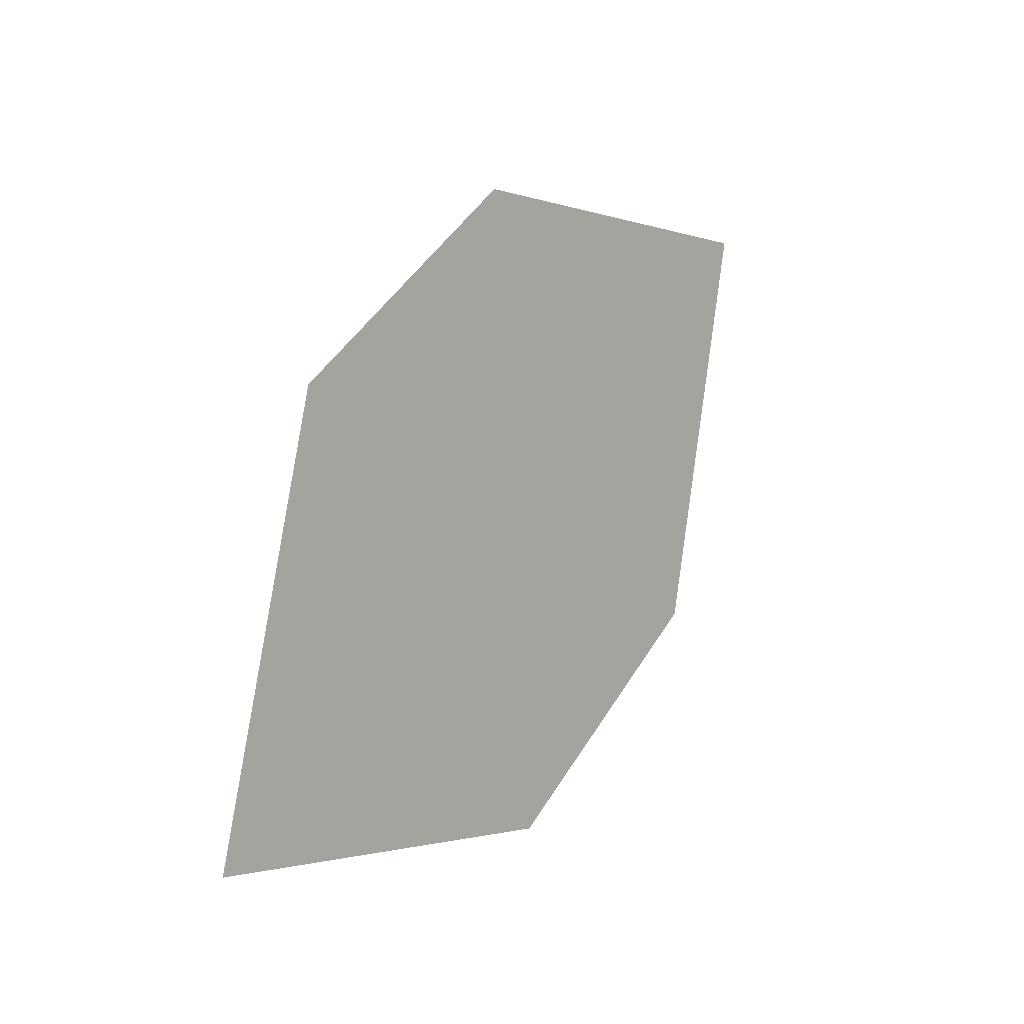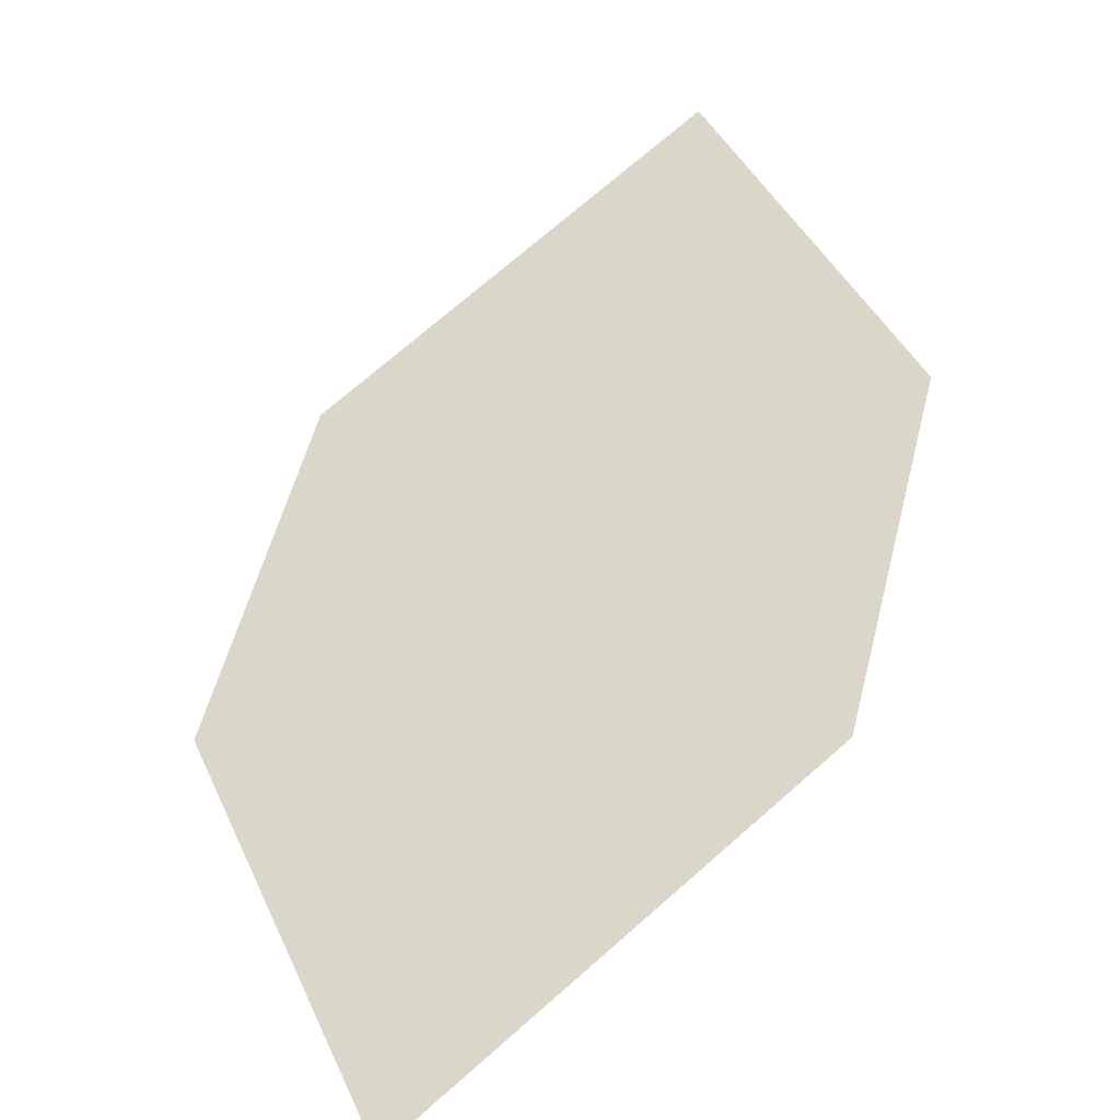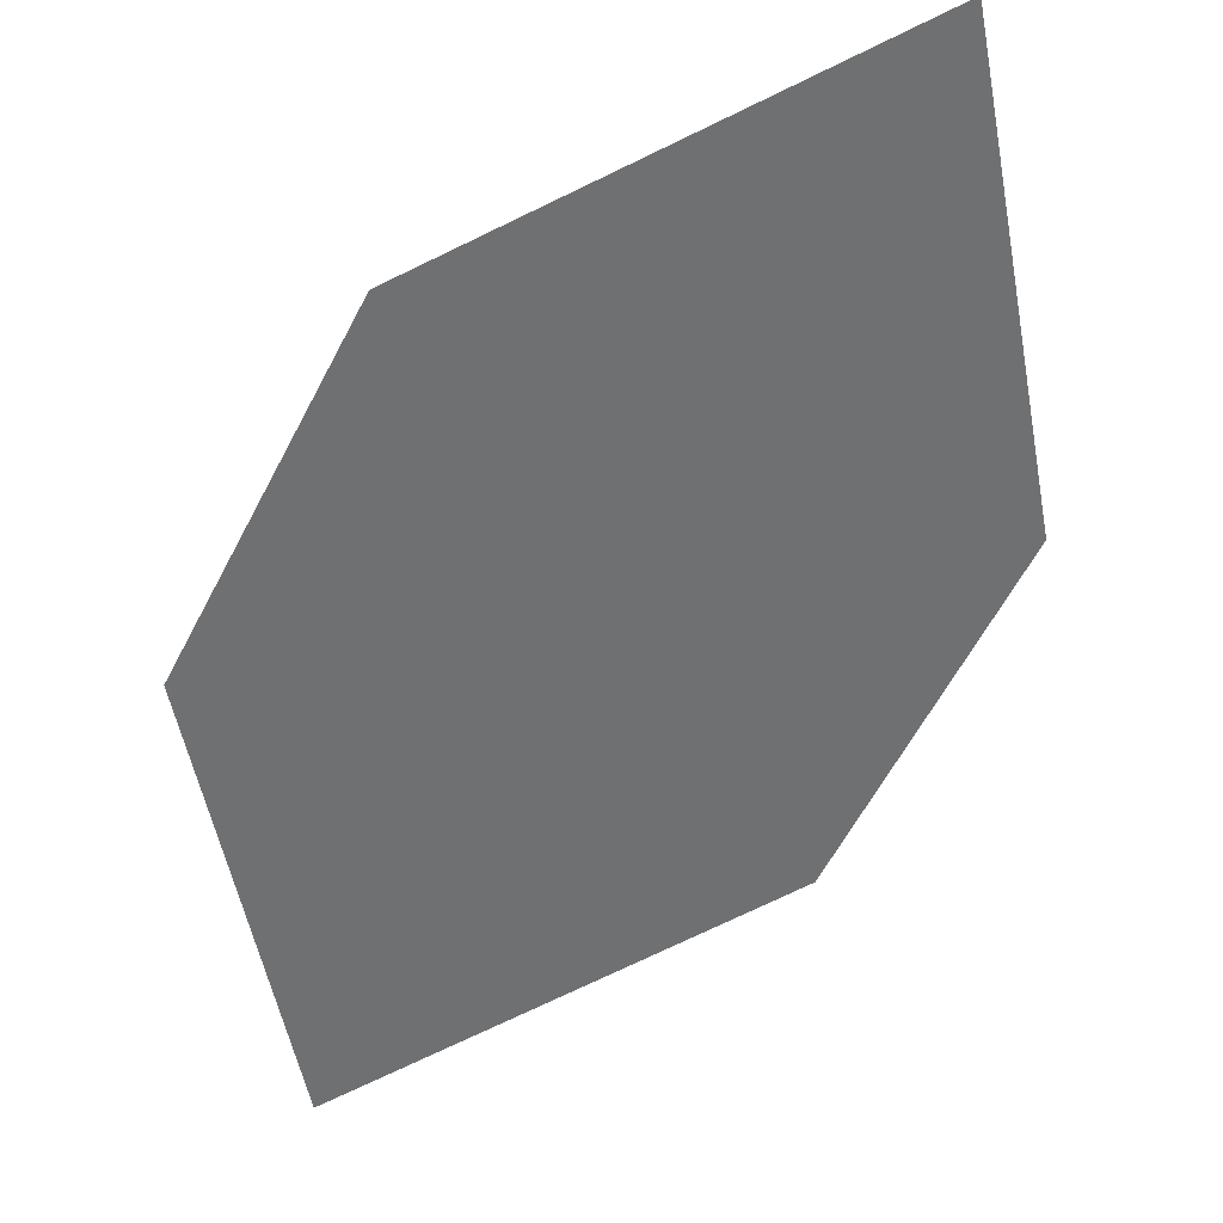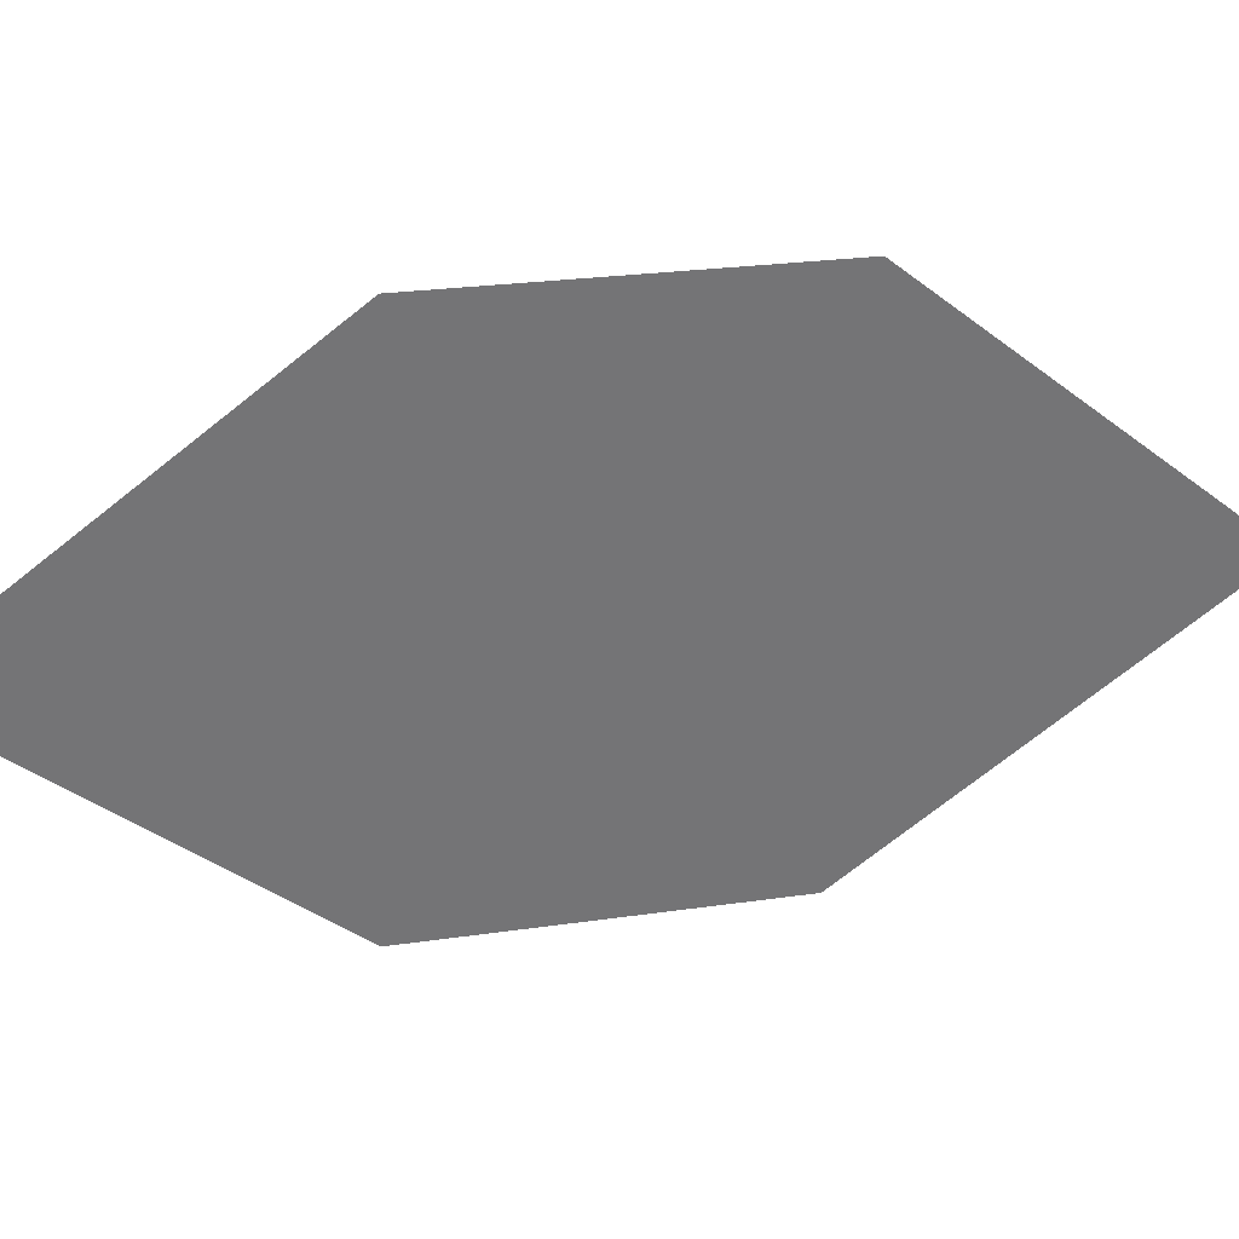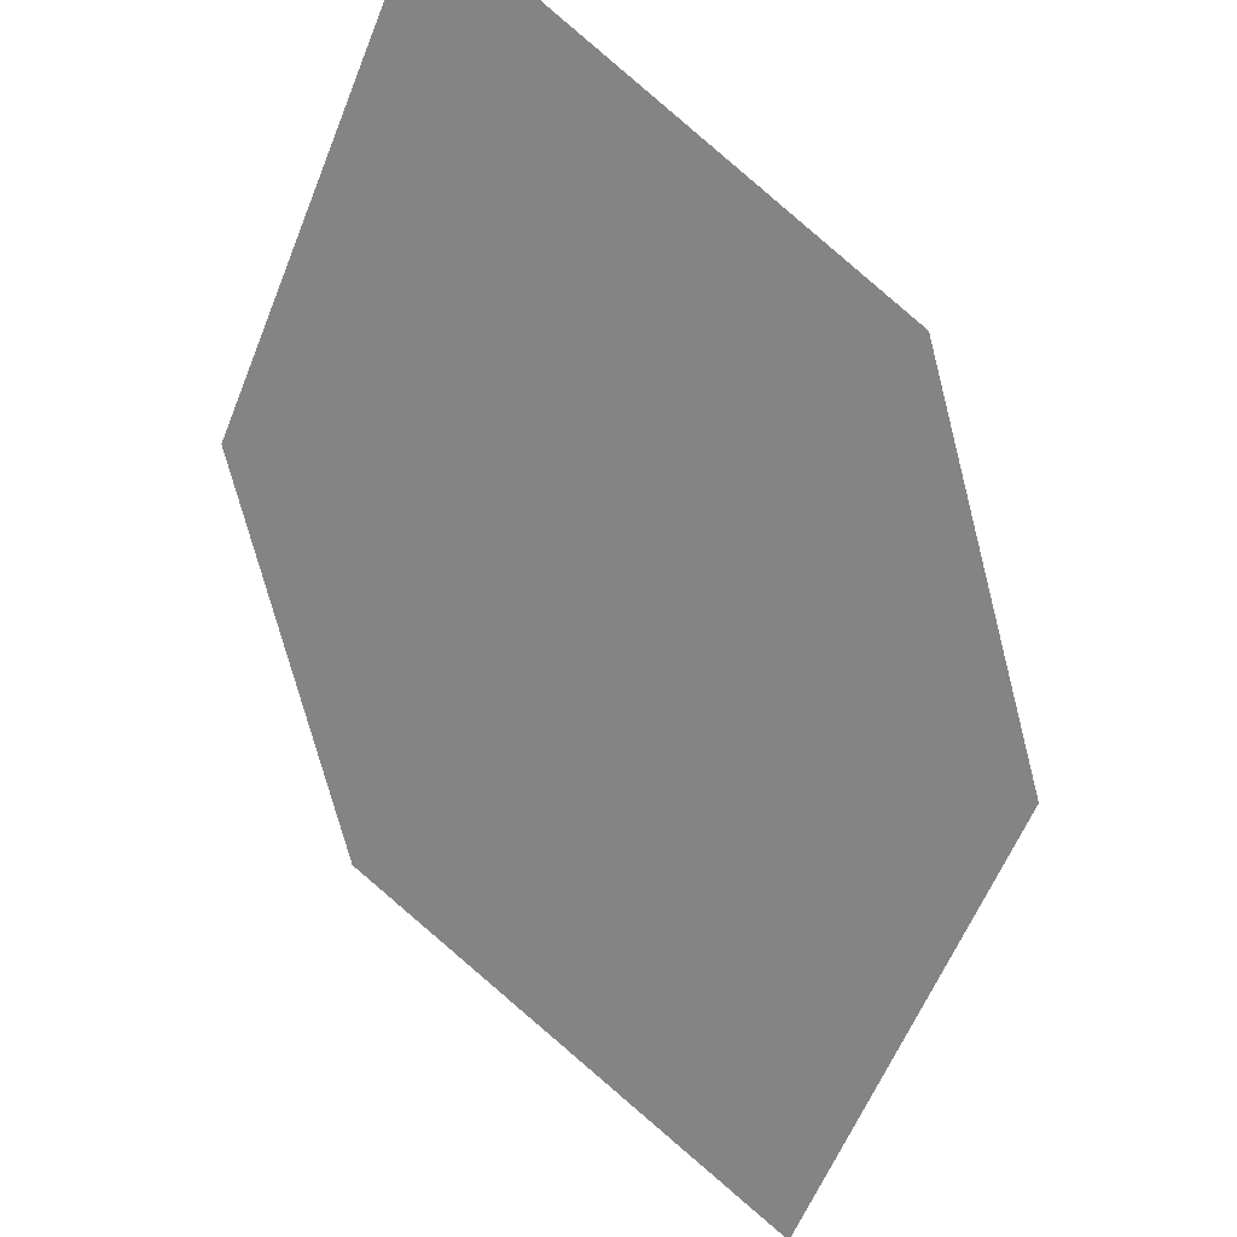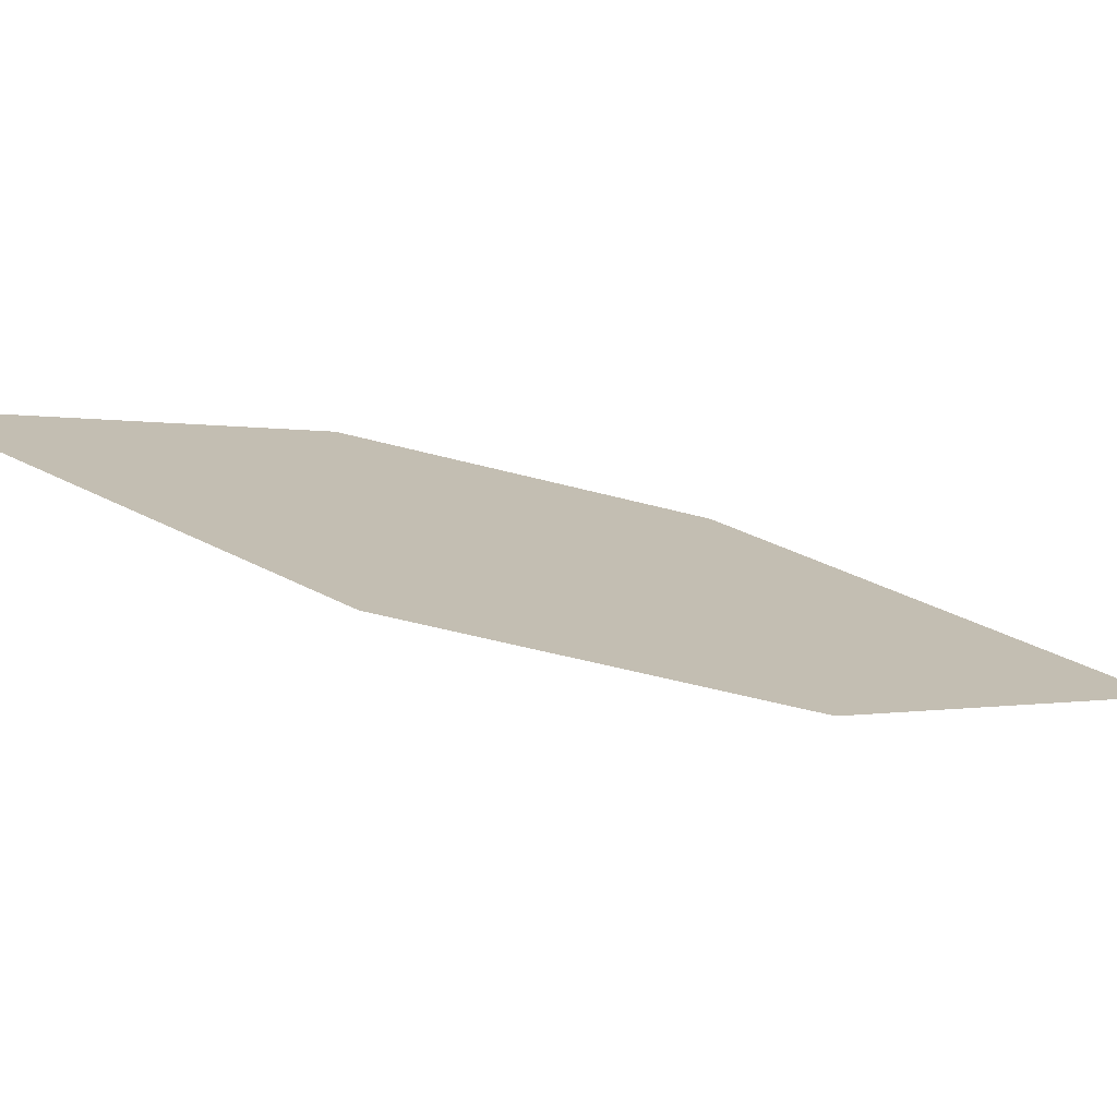
<metadata>
{"format":"obj","ext":"obj","renderer":"f3d","projection":"perspective","resolution":1024,"background":"white","views":[{"elev":-33.0,"azim":-47.5,"up":"+Z"},{"elev":40.6,"azim":43.3,"up":"+Y"},{"elev":-73.6,"azim":1.0,"up":"+Y"},{"elev":-39.2,"azim":112.7,"up":"+Y"},{"elev":-59.1,"azim":-136.0,"up":"+Y"},{"elev":-1.8,"azim":-71.3,"up":"+Y"}]}
</metadata>
<code>
o leaves.195
v -0.159 0.02968 1.679
v -0.1161 0.03051 1.699
v -0.1064 0.006009 1.774
v -0.1668 0.01307 1.723
v -0.1493 0.005179 1.754
v -0.09855 0.02262 1.731
f 1 3 6 2
f 1 4 5 3

</code>
